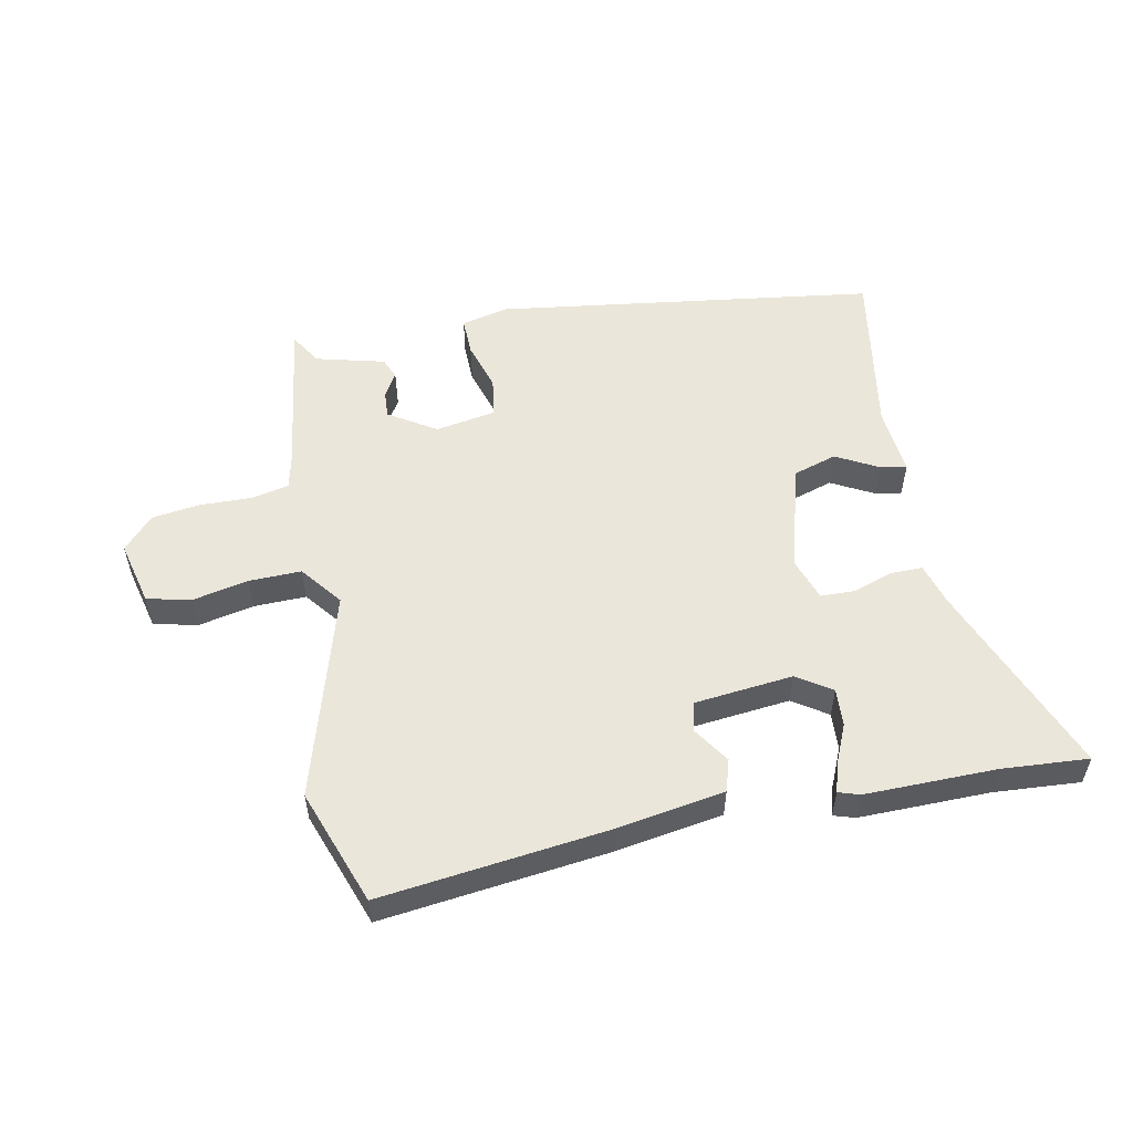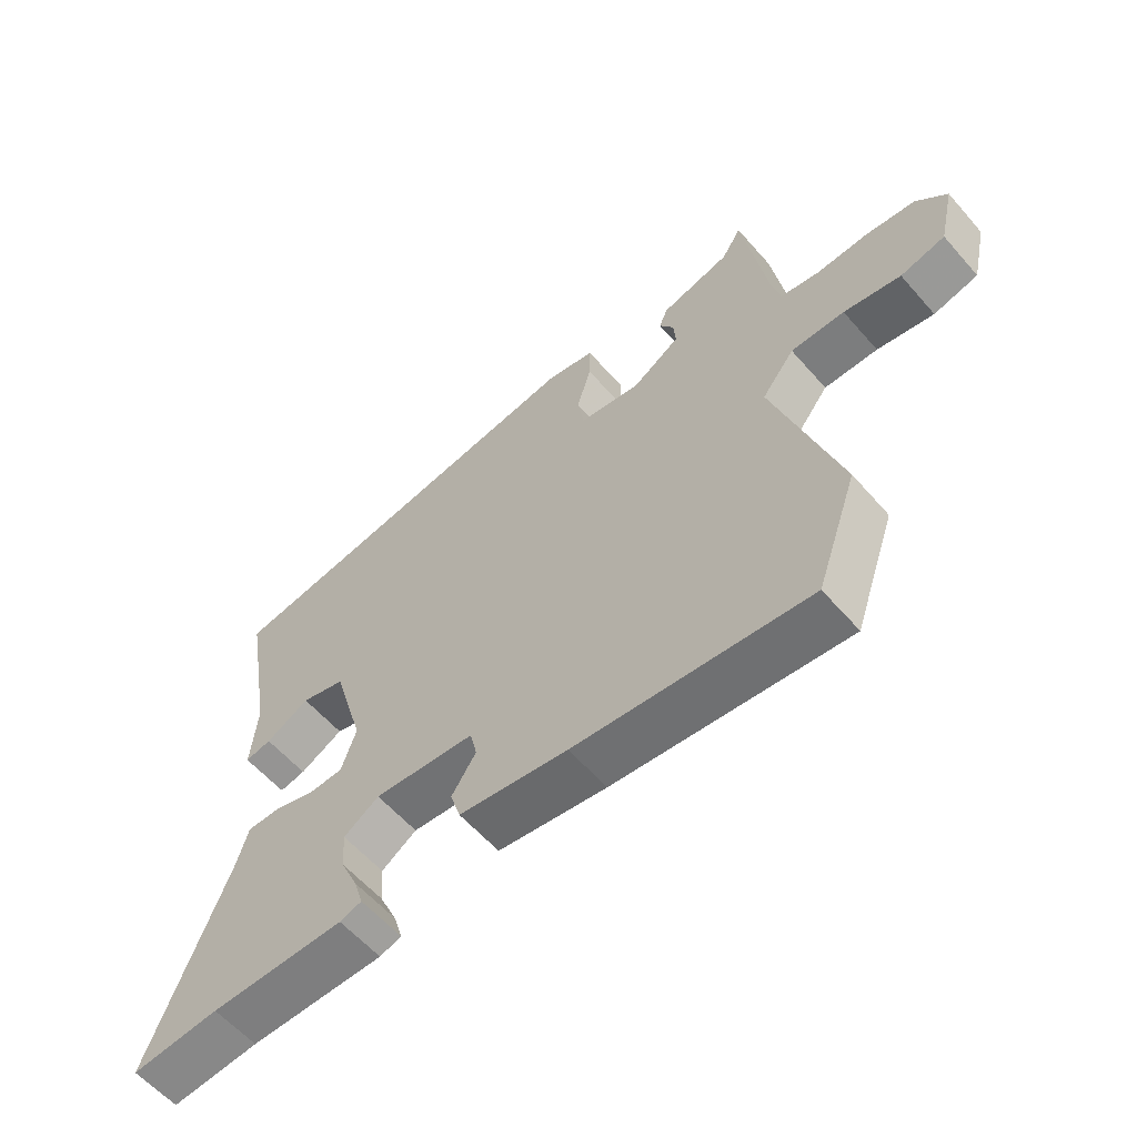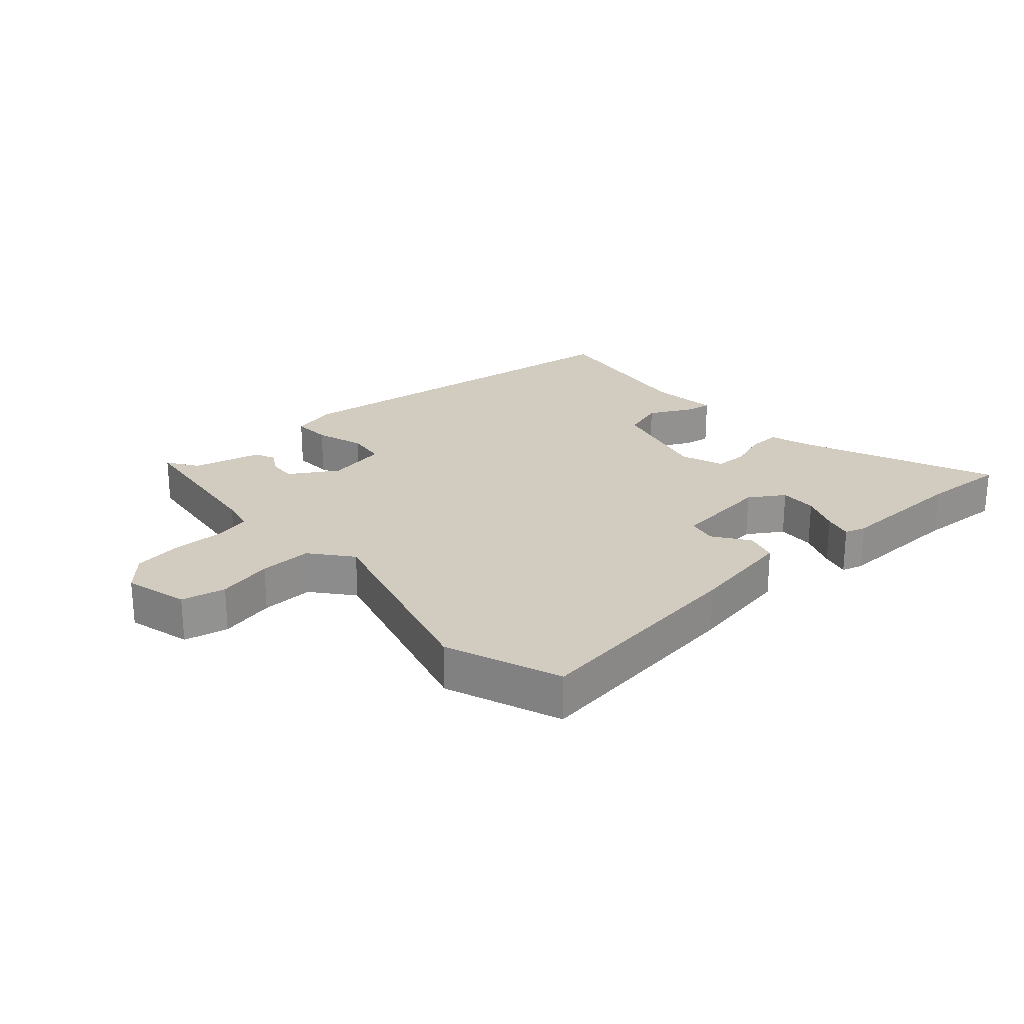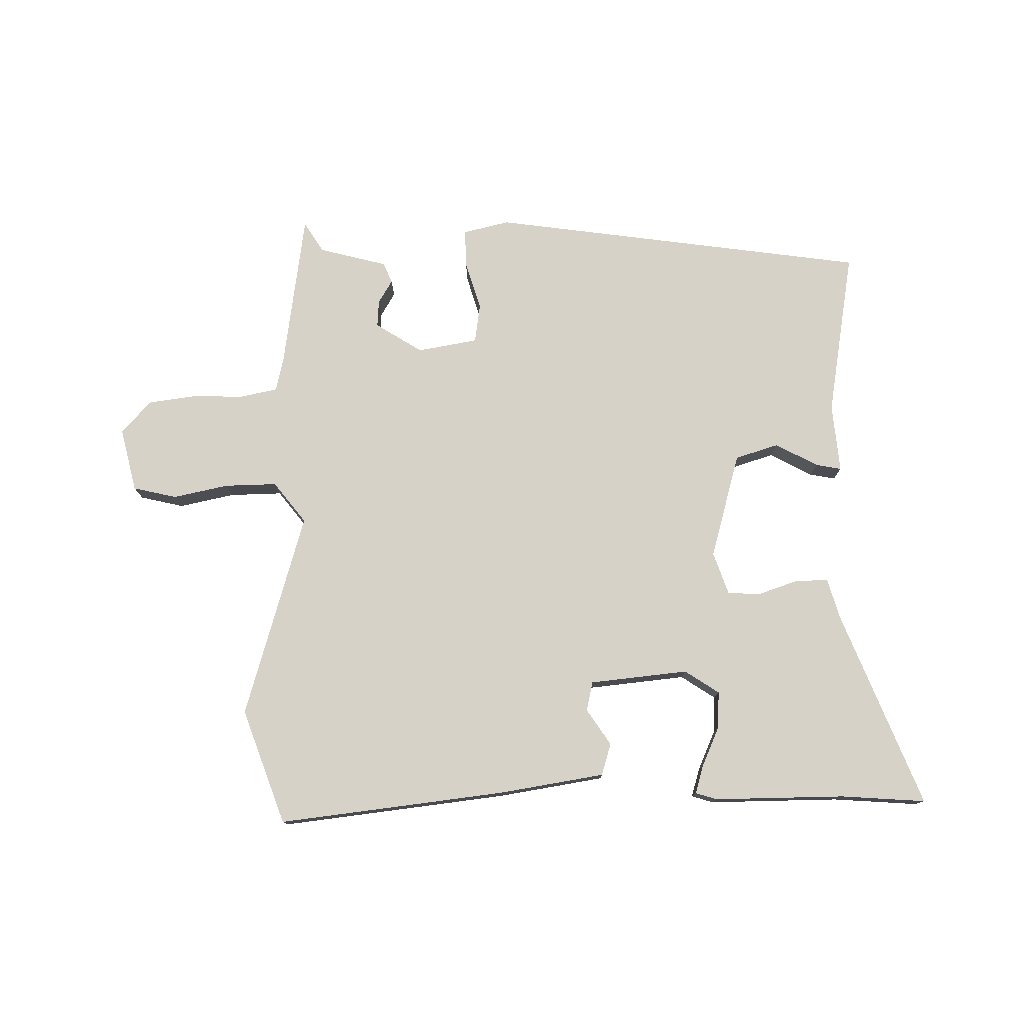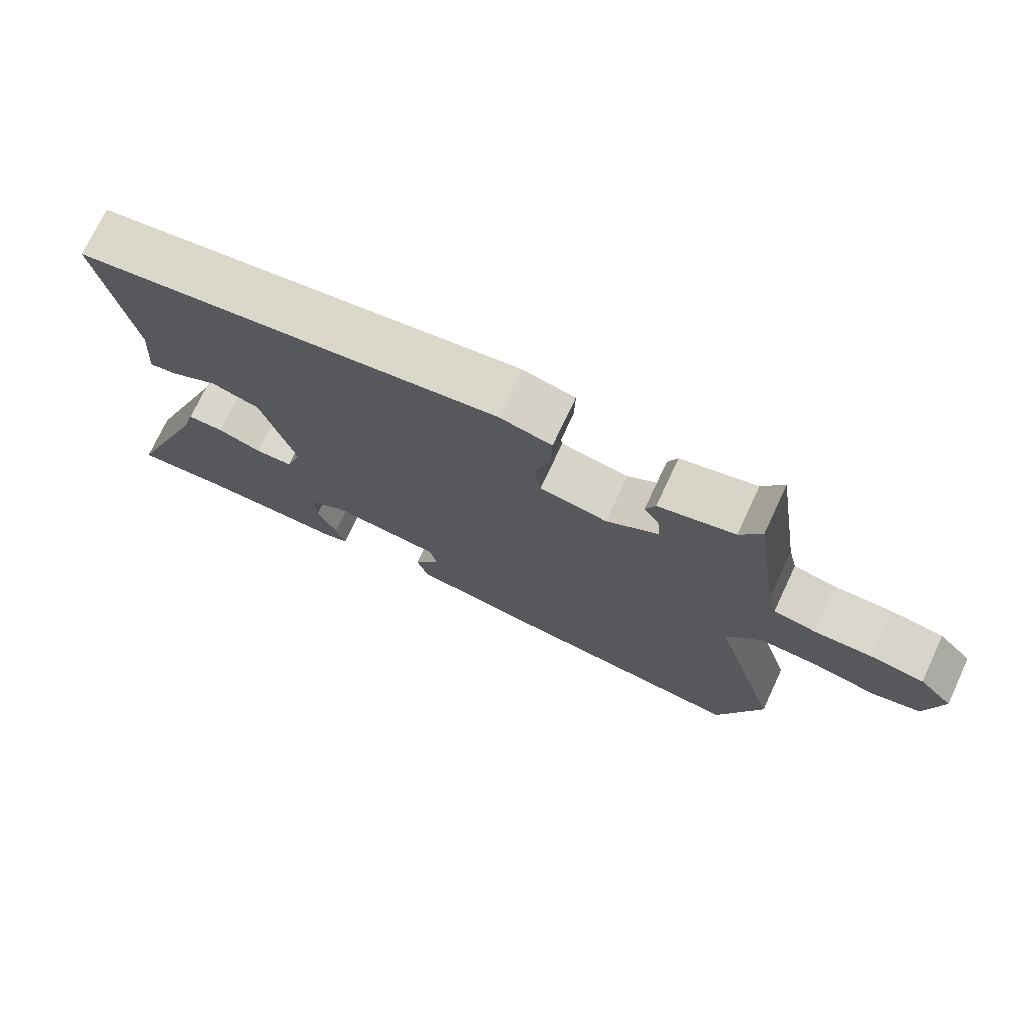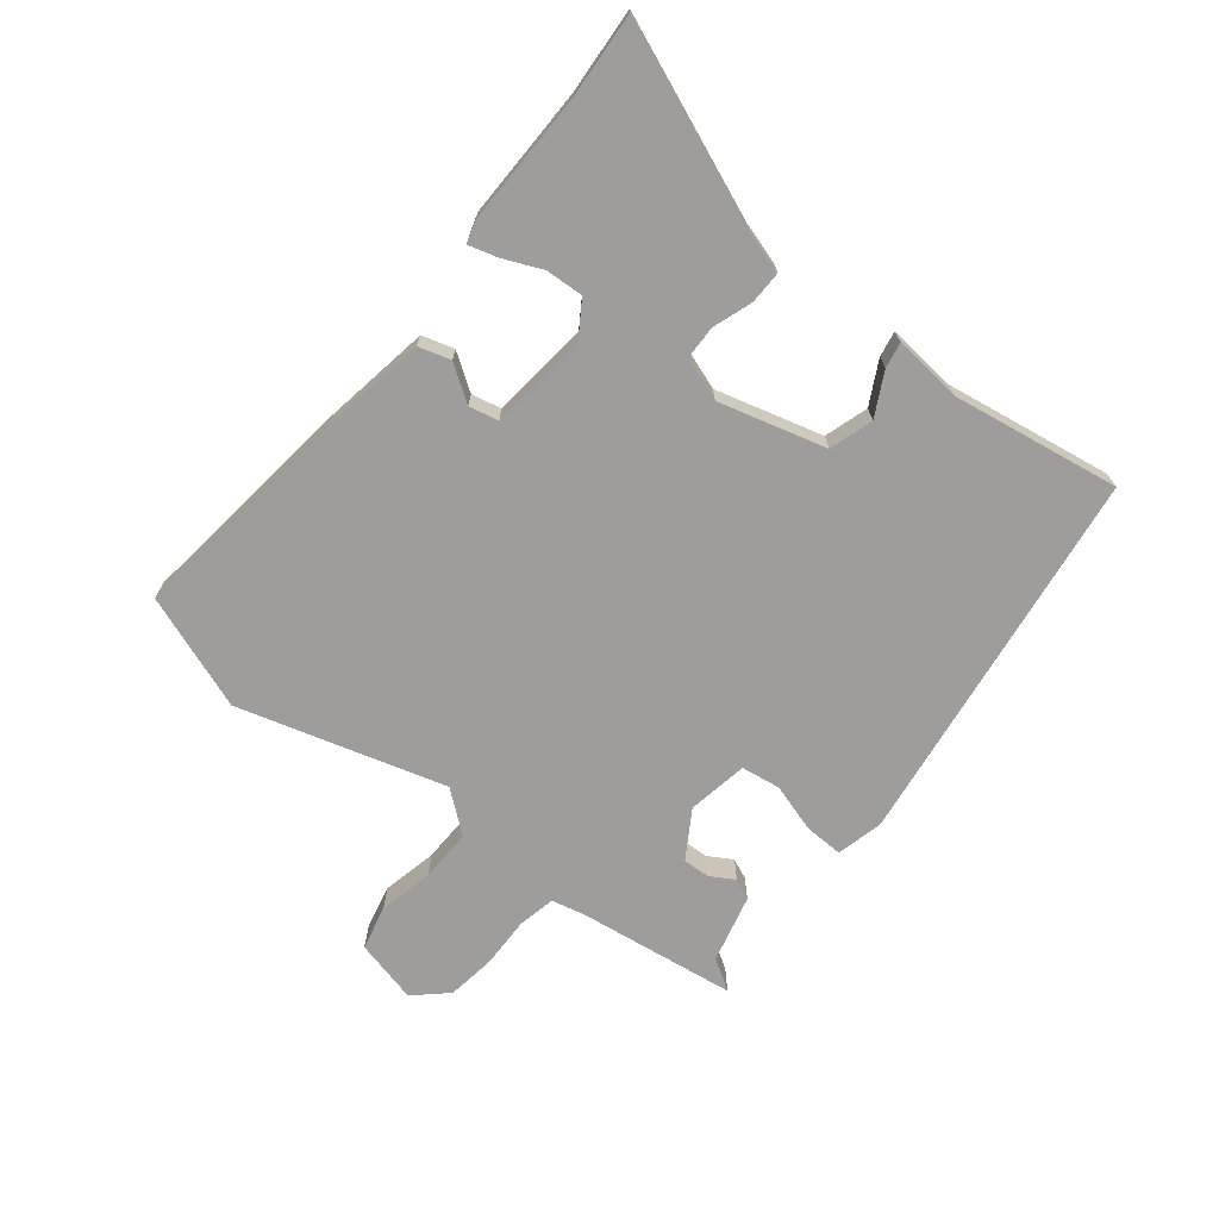
<metadata>
{"format":"obj","ext":"obj","renderer":"f3d","projection":"perspective","resolution":1024,"background":"white","views":[{"elev":54.7,"azim":168.2,"up":"+Y"},{"elev":-59.5,"azim":40.9,"up":"+Z"},{"elev":24.0,"azim":136.9,"up":"+Y"},{"elev":77.3,"azim":178.7,"up":"+Y"},{"elev":73.6,"azim":25.1,"up":"+Z"},{"elev":-70.5,"azim":-129.3,"up":"+Y"}]}
</metadata>
<code>
v -0.441 0.07 -0.495
v -0.578 0.07 -0.506
v -0.457 0.07 -0.194
v -0.438 0.07 -0.127
v -0.386 0.07 -0.127
v -0.322 0.07 -0.148
v -0.268 0.07 -0.146
v -0.245 0.07 -0.077
v -0.294 0.07 0.093
v -0.364 0.07 0.114
v -0.432 0.07 0.077
v -0.473 0.07 0.069
v -0.464 0.07 0.18
v -0.511 0.07 0.447
v 0.097 0.07 0.537
v 0.172 0.07 0.52
v 0.171 0.07 0.458
v 0.148 0.07 0.38
v 0.158 0.07 0.317
v 0.255 0.07 0.301
v 0.33 0.07 0.349
v 0.327 0.07 0.392
v 0.304 0.07 0.43
v 0.318 0.07 0.463
v 0.427 0.07 0.492
v 0.458 0.07 0.542
v 0.496 0.07 0.289
v 0.509 0.07 0.235
v 0.57 0.07 0.223
v 0.652 0.07 0.226
v 0.729 0.07 0.216
v 0.777 0.07 0.165
v 0.753 0.07 0.062
v 0.683 0.07 0.045
v 0.594 0.07 0.063
v 0.51 0.07 0.064
v 0.459 0.07 -0.002
v 0.559 0.07 -0.331
v 0.494 0.07 -0.516
v 0.129 0.07 -0.476
v -0.041 0.07 -0.45
v -0.057 0.07 -0.399
v -0.019 0.07 -0.341
v -0.03 0.07 -0.294
v -0.188 0.07 -0.279
v -0.243 0.07 -0.316
v -0.239 0.07 -0.376
v -0.211 0.07 -0.438
v -0.197 0.07 -0.484
v -0.231 0.07 -0.495
v -0.441 0 -0.495
v -0.578 0 -0.506
v -0.457 0 -0.194
v -0.438 0 -0.127
v -0.386 0 -0.127
v -0.322 0 -0.148
v -0.268 0 -0.146
v -0.245 0 -0.077
v -0.294 0 0.093
v -0.364 0 0.114
v -0.432 0 0.077
v -0.473 0 0.069
v -0.464 0 0.18
v -0.511 0 0.447
v 0.097 0 0.537
v 0.172 0 0.52
v 0.171 0 0.458
v 0.148 0 0.38
v 0.158 0 0.317
v 0.255 0 0.301
v 0.33 0 0.349
v 0.327 0 0.392
v 0.304 0 0.43
v 0.318 0 0.463
v 0.427 0 0.492
v 0.458 0 0.542
v 0.496 0 0.289
v 0.509 0 0.235
v 0.57 0 0.223
v 0.652 0 0.226
v 0.729 0 0.216
v 0.777 0 0.165
v 0.753 0 0.062
v 0.683 0 0.045
v 0.594 0 0.063
v 0.51 0 0.064
v 0.459 0 -0.002
v 0.559 0 -0.331
v 0.494 0 -0.516
v 0.129 0 -0.476
v -0.041 0 -0.45
v -0.057 0 -0.399
v -0.019 0 -0.341
v -0.03 0 -0.294
v -0.188 0 -0.279
v -0.243 0 -0.316
v -0.239 0 -0.376
v -0.211 0 -0.438
v -0.197 0 -0.484
v -0.231 0 -0.495
f 49 50 1
f 48 49 1
f 47 48 1
f 1 2 3
f 47 1 3
f 46 47 3
f 4 5 6
f 3 4 6
f 46 3 6
f 45 46 6
f 44 45 6 7
f 41 42 43
f 40 41 43
f 39 40 43
f 38 39 43
f 37 38 43
f 36 37 43 44
f 33 34 35
f 32 33 35
f 31 32 35
f 30 31 35
f 29 30 35
f 28 29 35 36
f 44 7 8
f 36 44 8
f 28 36 8
f 27 28 8
f 22 23 24 25
f 21 22 25
f 16 17 18
f 15 16 18
f 14 15 18
f 13 14 18
f 13 18 19
f 10 11 12 13
f 13 19 20
f 10 13 20
f 9 10 20
f 27 8 9 20
f 25 26 27
f 21 25 27
f 20 21 27
f 51 100 99
f 51 99 98
f 51 98 97
f 53 52 51
f 53 51 97
f 53 97 96
f 56 55 54
f 56 54 53
f 56 53 96
f 56 96 95
f 57 56 95 94
f 93 92 91
f 93 91 90
f 93 90 89
f 93 89 88
f 93 88 87
f 94 93 87 86
f 85 84 83
f 85 83 82
f 85 82 81
f 85 81 80
f 85 80 79
f 86 85 79 78
f 58 57 94
f 58 94 86
f 58 86 78
f 58 78 77
f 75 74 73 72
f 75 72 71
f 68 67 66
f 68 66 65
f 68 65 64
f 68 64 63
f 69 68 63
f 63 62 61 60
f 70 69 63
f 70 63 60
f 70 60 59
f 70 59 58 77
f 77 76 75
f 77 75 71
f 77 71 70
f 1 51 52 2
f 2 52 53 3
f 3 53 54 4
f 4 54 55 5
f 5 55 56 6
f 6 56 57 7
f 7 57 58 8
f 8 58 59 9
f 9 59 60 10
f 10 60 61 11
f 11 61 62 12
f 12 62 63 13
f 13 63 64 14
f 14 64 65 15
f 15 65 66 16
f 16 66 67 17
f 17 67 68 18
f 18 68 69 19
f 19 69 70 20
f 20 70 71 21
f 21 71 72 22
f 22 72 73 23
f 23 73 74 24
f 24 74 75 25
f 25 75 76 26
f 26 76 77 27
f 27 77 78 28
f 28 78 79 29
f 29 79 80 30
f 30 80 81 31
f 31 81 82 32
f 32 82 83 33
f 33 83 84 34
f 34 84 85 35
f 35 85 86 36
f 36 86 87 37
f 37 87 88 38
f 38 88 89 39
f 39 89 90 40
f 40 90 91 41
f 41 91 92 42
f 42 92 93 43
f 43 93 94 44
f 44 94 95 45
f 45 95 96 46
f 46 96 97 47
f 47 97 98 48
f 48 98 99 49
f 49 99 100 50
f 50 100 51 1

</code>
